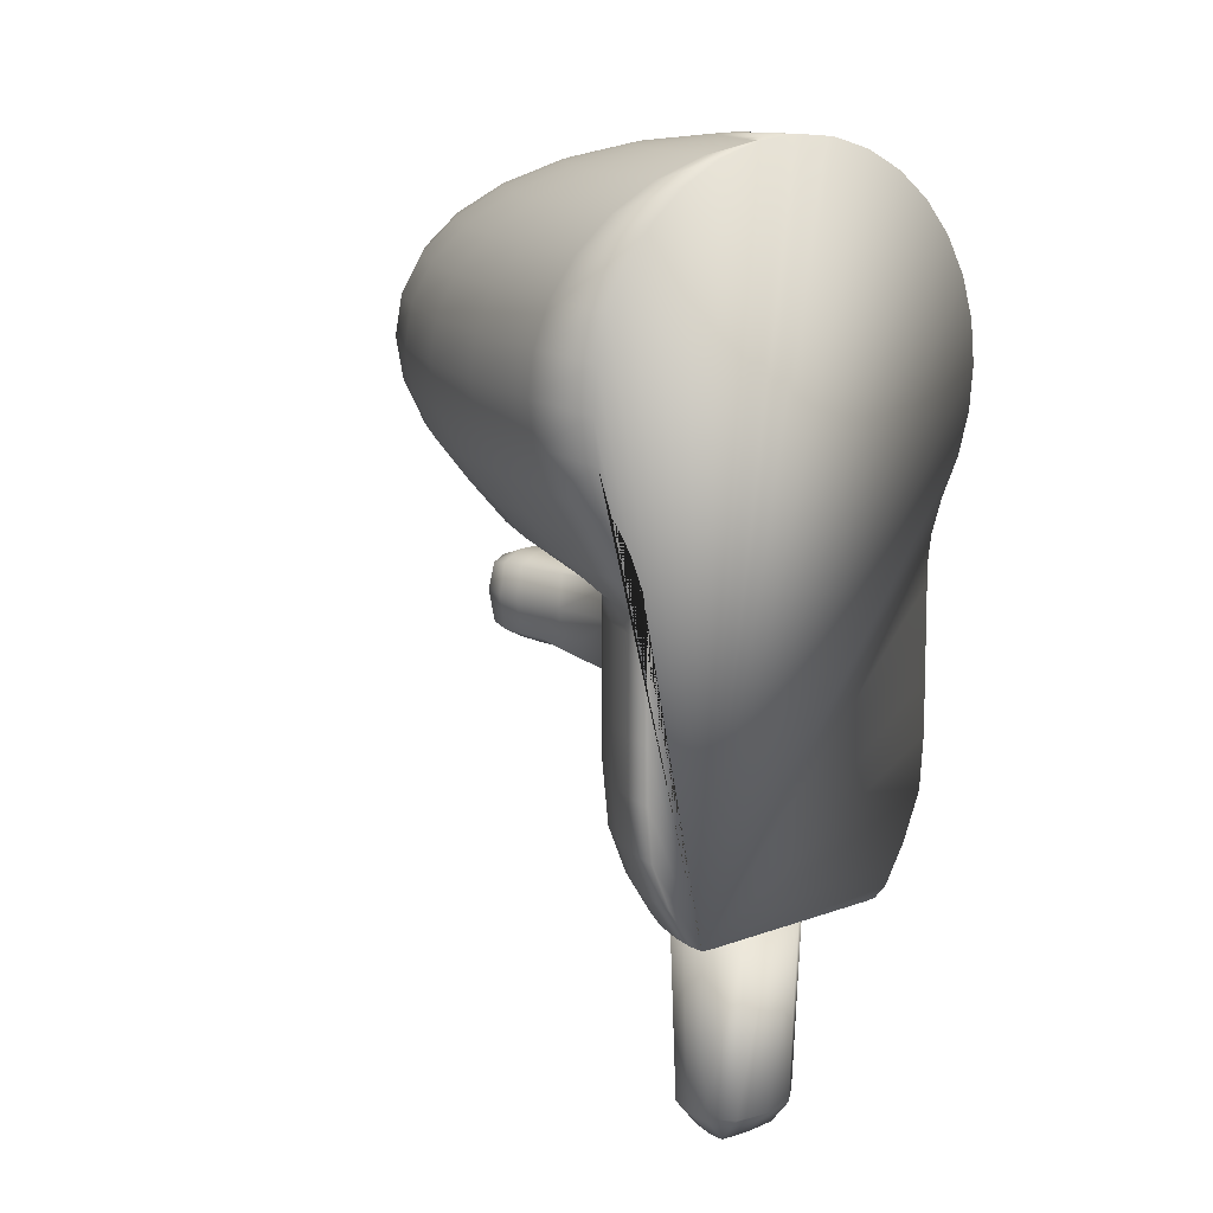
<metadata>
{"format":"obj","ext":"obj","renderer":"f3d","projection":"perspective","resolution":1024,"background":"white","views":[{"elev":15.4,"azim":-36.5,"up":"+Y"}]}
</metadata>
<code>
o Sphere.003
v 0.1913 0.9808 -0.1003
v 0.3753 0.9239 -0.1968
v 0.5449 0.8315 -0.2858
v 0.6935 0.7071 -0.3637
v 0.8155 0.5556 -0.4277
v 0.9061 0.3827 -0.4752
v 0.9619 0.1951 -0.5045
v 0.9808 -0 -0.5144
v 0.9619 -0.1951 -0.5045
v 0.9061 -0.3827 -0.4752
v 0.8155 -0.5556 -0.4277
v 0.7603 -0.7071 -0.3637
v 0.7441 -0.8315 -0.1746
v 0.1802 0.9808 -0.1968
v 0.3536 0.9239 -0.3861
v 0.5133 0.8315 -0.5605
v 0.6533 0.7071 -0.7134
v 0.7682 0.5556 -0.8389
v 0.8536 0.3827 -0.9321
v 0.9061 0.1951 -0.9896
v 0.9239 -0 -1.009
v 0.9061 -0.1951 -0.9896
v 0.8536 -0.3827 -0.9321
v 0.7682 -0.5556 -0.8389
v 0.7162 -0.7071 -0.7134
v 0.701 -0.8315 -0.3426
v 0.1622 0.9808 -0.2858
v 0.3182 0.9239 -0.5605
v 0.4619 0.8315 -0.8138
v 0.5879 0.7071 -1.036
v 0.6913 0.5556 -1.218
v 0.7682 0.3827 -1.353
v 0.8155 0.1951 -1.437
v 0.8315 -0 -1.465
v 0.8155 -0.1951 -1.437
v 0.7682 -0.3827 -1.353
v 0.6913 -0.5556 -1.218
v 0.6445 -0.7071 -1.036
v 0.1379 0.9808 -0.3637
v 0.2706 0.9239 -0.7134
v 0.3928 0.8315 -1.036
v 0.5 0.7071 -1.318
v 0.5879 0.5556 -1.55
v 0.6533 0.3827 -1.722
v 0.6935 0.1951 -1.828
v 0.7071 -0 -1.864
v 0.6935 -0.1951 -1.828
v 0.6533 -0.3827 -1.722
v 0.5879 -0.5556 -1.55
v 0.5481 -0.7071 -1.318
v 0.5365 -0.8315 -0.633
v 0.1084 0.9808 -0.4277
v 0.2126 0.9239 -0.8389
v 0.3087 0.8315 -1.218
v 0.3928 0.7071 -1.55
v 0.4619 0.5556 -1.823
v 0.5133 0.3827 -2.025
v 0.5449 0.1951 -2.15
v 0.5556 -0 -2.192
v 0.5449 -0.1951 -2.15
v 0.5133 -0.3827 -2.025
v 0.4619 -0.5556 -1.823
v 0.4307 -0.7071 -1.55
v 0.4215 -0.8315 -0.7443
v 0.07466 0.9808 -0.4752
v 0.1464 0.9239 -0.9321
v 0.2126 0.8315 -1.353
v 0.2706 0.7071 -1.722
v 0.3182 0.5556 -2.025
v 0.3536 0.3827 -2.25
v 0.3753 0.1951 -2.389
v 0.3827 -0 -2.436
v 0.3753 -0.1951 -2.389
v 0.3536 -0.3827 -2.25
v 0.3182 -0.5556 -2.025
v 0.2966 -0.7071 -1.722
v 0.03806 0.9808 -0.5045
v 0.07466 0.9239 -0.9896
v 0.1084 0.8315 -1.437
v 0.1379 0.7071 -1.828
v 0.1622 0.5556 -2.15
v 0.1802 0.3827 -2.389
v 0.1913 0.1951 -2.536
v 0.1951 -0 -2.586
v 0.1913 -0.1951 -2.536
v 0.1802 -0.3827 -2.389
v 0.1622 -0.5556 -2.15
v 0.1512 -0.7071 -1.828
v 0 0.9808 -0.5144
v 0 0.9239 -1.009
v 0 0.8315 -1.465
v 0 0.7071 -1.864
v 0 0.5556 -2.192
v 0 0.3827 -2.436
v 0 0.1951 -2.586
v 0 -0 -2.636
v 0 -0.1951 -2.586
v 0 -0.3827 -2.436
v 0 -0.5556 -2.192
v 0 -0.7071 -1.864
v 0 -0.8315 -0.8951
v -0.03806 0.9808 -0.5045
v -0.07466 0.9239 -0.9896
v -0.1084 0.8315 -1.437
v -0.1379 0.7071 -1.828
v -0.1622 0.5556 -2.15
v -0.1802 0.3827 -2.389
v -0.1913 0.1951 -2.536
v -0.1951 -0 -2.586
v -0.1913 -0.1951 -2.536
v -0.1802 -0.3827 -2.389
v -0.1622 -0.5556 -2.15
v -0.1512 -0.7071 -1.828
v -0.148 -0.8315 -0.8779
v -0.07466 0.9808 -0.4752
v -0.1464 0.9239 -0.9321
v -0.2126 0.8315 -1.353
v -0.2706 0.7071 -1.722
v -0.3182 0.5556 -2.025
v -0.3536 0.3827 -2.25
v -0.3753 0.1951 -2.389
v -0.3827 -0 -2.436
v -0.3753 -0.1951 -2.389
v -0.3536 -0.3827 -2.25
v -0.3182 -0.5556 -2.025
v -0.2966 -0.7071 -1.722
v -0.1084 0.9808 -0.4277
v -0.2126 0.9239 -0.8389
v -0.3087 0.8315 -1.218
v -0.3928 0.7071 -1.55
v -0.4619 0.5556 -1.823
v -0.5133 0.3827 -2.025
v -0.5449 0.1951 -2.15
v -0.5556 -0 -2.192
v -0.5449 -0.1951 -2.15
v -0.5133 -0.3827 -2.025
v -0.4619 -0.5556 -1.823
v -0.4307 -0.7071 -1.55
v -0.1379 0.9808 -0.3637
v -0.2706 0.9239 -0.7134
v -0.3928 0.8315 -1.036
v -0.5 0.7071 -1.318
v -0.5879 0.5556 -1.55
v -0.6533 0.3827 -1.722
v -0.6935 0.1951 -1.828
v -0.7071 -0 -1.864
v -0.6935 -0.1951 -1.828
v -0.6533 -0.3827 -1.722
v -0.5879 -0.5556 -1.55
v -0.5481 -0.7071 -1.318
v -0.1622 0.9808 -0.2858
v -0.3182 0.9239 -0.5605
v -0.4619 0.8315 -0.8138
v -0.5879 0.7071 -1.036
v -0.6913 0.5556 -1.218
v -0.7682 0.3827 -1.353
v -0.8155 0.1951 -1.437
v -0.8315 -0 -1.465
v -0.8155 -0.1951 -1.437
v -0.7682 -0.3827 -1.353
v -0.6913 -0.5556 -1.218
v -0.6445 -0.7071 -1.036
v -0.1802 0.9808 -0.1968
v -0.3536 0.9239 -0.3861
v -0.5133 0.8315 -0.5605
v -0.6533 0.7071 -0.7134
v -0.7682 0.5556 -0.8389
v -0.8536 0.3827 -0.9321
v -0.9061 0.1951 -0.9896
v -0.9239 -0 -1.009
v -0.9061 -0.1951 -0.9896
v -0.8536 -0.3827 -0.9321
v -0.7682 -0.5556 -0.8389
v -0.7162 -0.7071 -0.7134
v -0.701 -0.8315 -0.3426
v -0.1913 0.9808 -0.1003
v -0.3753 0.9239 -0.1968
v -0.5449 0.8315 -0.2858
v -0.6935 0.7071 -0.3637
v -0.8155 0.5556 -0.4277
v -0.9061 0.3827 -0.4752
v -0.9619 0.1951 -0.5045
v -0.9808 -0 -0.5144
v -0.9619 -0.1951 -0.5045
v -0.9061 -0.3827 -0.4752
v -0.8155 -0.5556 -0.4277
v -0.7603 -0.7071 -0.3637
v 0.6308 -0.8315 -0.4973
v 0.2903 -0.8315 -0.827
v 0.148 -0.8315 -0.8779
v -0.2903 -0.8315 -0.827
v -0.4215 -0.8315 -0.7443
v -0.5365 -0.8315 -0.633
v -0.6308 -0.8315 -0.4973
v -0.7441 -0.8315 -0.1746
v 0.7236 -1.846 -0.1698
v 0.6816 -1.846 -0.3331
v 0.6134 -1.846 -0.4836
v 0.5217 -1.846 -0.6155
v 0.4099 -1.846 -0.7237
v 0.2823 -1.846 -0.8041
v 0.1439 -1.846 -0.8537
v 0 -1.846 -0.8704
v -0.1439 -1.846 -0.8537
v -0.2823 -1.846 -0.8041
v -0.4099 -1.846 -0.7237
v -0.5217 -1.846 -0.6155
v -0.6134 -1.846 -0.4836
v -0.6816 -1.846 -0.3331
v -0.7236 -1.846 -0.1698
v -0.2932 -1.34 -0.8492
v 0.701 -1.342 -0.3426
v -0.6308 -1.342 -0.4973
v 0.4215 -1.342 -0.7443
v 0.7441 -1.342 -0.1746
v -0.4215 -1.342 -0.7443
v -0.5365 -1.342 -0.633
v -0.005834 -1.362 -0.9219
v -0.1533 -1.362 -0.9048
v -0.701 -1.342 -0.3426
v -0.7441 -1.342 -0.1746
v 0.6308 -1.342 -0.4973
v 0.5365 -1.342 -0.633
v 0.2903 -1.342 -0.827
v 0.1419 -1.34 -0.8998
v 0.7441 -1.598 -0.1746
v -0.5365 -1.598 -0.633
v -0.148 -1.598 -0.8779
v -0.7441 -1.598 -0.1746
v 0.5365 -1.598 -0.633
v 0.148 -1.598 -0.8779
v -0.2903 -1.598 -0.827
v 0.701 -1.598 -0.3426
v -0.6308 -1.598 -0.4973
v 0.4215 -1.598 -0.7443
v -0.4215 -1.598 -0.7443
v 0 -1.598 -0.8951
v -0.701 -1.598 -0.3426
v 0.6308 -1.598 -0.4973
v 0.2903 -1.598 -0.827
v -0.3062 -1.094 -0.8504
v 0.701 -1.087 -0.3426
v -0.6308 -1.087 -0.4973
v 0.4215 -1.087 -0.7443
v -0.4215 -1.087 -0.7443
v -0.701 -1.087 -0.3426
v 0.6308 -1.087 -0.4973
v 0.2903 -1.087 -0.827
v 0.7441 -1.087 -0.1746
v -0.5365 -1.087 -0.633
v -0.7441 -1.087 -0.1746
v 0.5365 -1.087 -0.633
v 0.1532 -1.094 -0.9038
v 0.1266 -2.067 -0.8092
v -0.4589 -2.067 -0.5831
v 0.4589 -2.067 -0.5831
v -0.1266 -2.067 -0.8092
v 0.6363 -2.067 -0.1607
v -0.5995 -2.067 -0.3154
v 0.2484 -2.067 -0.7622
v 0 -2.067 -0.8251
v 0.5396 -2.067 -0.458
v -0.3606 -2.067 -0.6858
v -0.5396 -2.067 -0.458
v 0.3606 -2.067 -0.6858
v -0.2484 -2.067 -0.7622
v 0.5995 -2.067 -0.3154
v -0.6363 -2.067 -0.1607
v -0.2933 -0.9243 -0.8492
v 0.701 -0.918 -0.3426
v -0.6308 -0.918 -0.4973
v 0.4215 -0.918 -0.7443
v -0.4215 -0.918 -0.7443
v -0.005829 -0.9113 -0.922
v -0.701 -0.918 -0.3426
v 0.6308 -0.918 -0.4973
v 0.2903 -0.918 -0.827
v 0.7441 -0.918 -0.1746
v -0.5365 -0.918 -0.633
v -0.1533 -0.9113 -0.9048
v -0.7441 -0.918 -0.1746
v 0.5365 -0.918 -0.633
v 0.142 -0.9243 -0.8999
v -0.3955 -1.256 -1.648
v -0.1597 -1.279 -1.725
v -0.2998 -1.279 -1.709
v -0.05827 -1.256 -1.687
v -0.4079 -1.11 -1.676
v -0.1632 -1.113 -1.77
v -0.305 -1.113 -1.754
v -0.0486 -1.11 -1.718
v -0.3955 -0.9794 -1.648
v -0.1597 -0.9675 -1.725
v -0.2998 -0.9675 -1.709
v -0.05827 -0.9794 -1.687
v 0.05098 -1.298 -1.246
v -0.2164 -1.339 -1.237
v -0.3581 -1.101 -1.193
v -0.3357 -1.298 -1.201
v -0.0725 -0.9198 -1.254
v 0.07373 -1.101 -1.243
v 0.05134 -0.9479 -1.246
v -0.3362 -0.9486 -1.201
v -0.2164 -0.9199 -1.237
v -0.07259 -1.339 -1.254
v -0.2655 -1.338 -1.493
v -0.3741 -1.277 -1.464
v -0.1238 -0.9208 -1.51
v -0.01198 -0.9635 -1.506
v -0.3745 -0.9635 -1.464
v -0.1238 -1.338 -1.51
v -0.01198 -1.277 -1.506
v -0.4069 -1.108 -1.453
v 0.02165 -1.108 -1.502
v -0.2655 -0.9208 -1.493
v -0.2854 -1.334 -1.599
v -0.3935 -1.276 -1.566
v -0.1437 -0.9239 -1.615
v -0.03258 -0.9644 -1.608
v -0.3935 -0.9644 -1.566
v -0.1437 -1.334 -1.615
v -0.03258 -1.276 -1.608
v -0.4244 -1.108 -1.559
v -0.000733 -1.108 -1.608
v -0.2854 -0.9239 -1.599
v 0.009879 -1.279 -1.399
v -0.3857 -1.107 -1.346
v 0.04229 -1.107 -1.396
v -0.2448 -0.9208 -1.387
v -0.2444 -1.337 -1.387
v -0.3511 -1.274 -1.357
v -0.1031 -0.9208 -1.404
v 0.009919 -0.9621 -1.399
v -0.3549 -0.9622 -1.357
v -0.1031 -1.338 -1.404
v -0.4361 -2.288 -0.07833
v -0.4161 -2.288 -0.1779
v 0.4161 -2.288 -0.1779
v 0.4361 -2.288 -0.07833
v -0.1808 -2.288 -0.5344
v -0.09258 -2.288 -0.5767
v 0.2605 -2.288 -0.4673
v 0.328 -2.288 -0.3804
v -0.3803 -2.288 -0.281
v -0.328 -2.288 -0.3804
v -0.2605 -2.288 -0.4673
v 0.3803 -2.288 -0.281
v 0 -2.288 -0.5911
v 0.09258 -2.288 -0.5767
v 0.1808 -2.288 -0.5344
v 0.2746 -2.291 -0.3423
v 0.2415 -3.207 -0.3423
v -0.3207 -2.291 -0.3423
v -0.2876 -3.207 -0.3423
v -0.02306 -2.294 -0.09182
v -0.02306 -3.208 -0.1177
v -0.02306 -2.294 -0.5928
v -0.02306 -3.208 -0.5669
v -0.02306 -3.359 -0.3423
v -0.02306 -2.293 -0.3423
v -0.1737 -2.294 -0.5788
v -0.1657 -3.353 -0.3423
v -0.1696 -3.207 -0.5429
v -0.176 -2.293 -0.3423
v 0.1275 -2.294 -0.1058
v 0.1299 -2.293 -0.3423
v 0.1275 -2.294 -0.5788
v 0.1196 -3.353 -0.3423
v 0.2666 -2.292 -0.4454
v -0.2691 -3.207 -0.4476
v -0.3127 -2.292 -0.4454
v -0.02306 -3.351 -0.4381
v -0.02306 -2.293 -0.4696
v -0.1637 -3.346 -0.4347
v -0.1762 -2.293 -0.4725
v 0.13 -2.293 -0.4725
v 0.1176 -3.346 -0.4347
v 0.2666 -2.292 -0.2392
v -0.2691 -3.207 -0.237
v -0.02306 -2.293 -0.215
v -0.02306 -3.351 -0.2466
v -0.1637 -3.346 -0.2499
v -0.1762 -2.293 -0.2122
v 0.13 -2.293 -0.2122
v 0.1176 -3.346 -0.2499
v 0.223 -3.207 -0.4476
v 0.1235 -3.207 -0.5429
v -0.1737 -2.294 -0.1058
v -0.3127 -2.292 -0.2392
v -0.1696 -3.207 -0.1417
v 0.1235 -3.207 -0.1417
v 0.223 -3.207 -0.237
v -0.5338 -2.249 -0.1282
v -0.5035 -2.249 -0.268
v 0.5035 -2.249 -0.268
v 0.5338 -2.249 -0.1282
v -0.2095 -2.249 -0.6791
v -0.1068 -2.249 -0.7229
v 0.3039 -2.249 -0.6083
v 0.3864 -2.249 -0.5133
v -0.4538 -2.249 -0.3982
v -0.3864 -2.249 -0.5133
v -0.3039 -2.249 -0.6083
v 0.4538 -2.249 -0.3982
v 0 -2.249 -0.7376
v 0.1068 -2.249 -0.7229
v 0.2095 -2.249 -0.6791
v -0.475 -2.285 -0.1004
v -0.4508 -2.285 -0.218
v 0.4508 -2.285 -0.218
v 0.475 -2.285 -0.1004
v -0.1918 -2.285 -0.5993
v -0.09801 -2.285 -0.6421
v 0.2773 -2.285 -0.5306
v 0.3508 -2.285 -0.44
v -0.4093 -2.285 -0.3334
v -0.3508 -2.285 -0.44
v -0.2773 -2.285 -0.5306
v 0.4093 -2.285 -0.3334
v 0 -2.285 -0.6566
v 0.09801 -2.285 -0.6421
v 0.1918 -2.285 -0.5993
v 0.4808 -2.285 -0.01428
v 0.4403 -2.288 -0.01421
v -0.4403 -2.288 -0.01421
v -0.5418 -2.249 -0.01501
v -0.4808 -2.285 -0.01428
v -0.6473 -2.067 -0.01867
v 0.5418 -2.249 -0.01501
v 0.6473 -2.067 -0.01867
v -0.7559 -1.342 -0.03325
v -0.7555 -1.087 -0.03838
v -0.7552 -0.918 -0.04178
v 0.7559 -1.342 -0.03325
v 0.7555 -1.087 -0.03838
v 0.7552 -0.918 -0.04178
v 0.7358 -1.846 -0.02311
v 0.7564 -1.598 -0.02811
v -0.7358 -1.846 -0.02311
v -0.7564 -1.598 -0.02811
v -0.9977 -0 -0.06025
v -0.9784 0.1951 -0.06417
v -0.9213 0.3827 -0.06794
v -0.7551 -0.8315 -0.04352
v -0.8288 0.5556 -0.07142
v -0.7733 -0.7071 -0.04602
v -0.7043 0.7071 -0.07447
v -0.8296 -0.5556 -0.04907
v -0.3797 0.9239 -0.07883
v -0.1921 0.9808 -0.07997
v -0.5527 0.8315 -0.07697
v -0.9787 -0.1951 -0.05632
v -0.9219 -0.3827 -0.05255
v -0.1526 0.9847 -0.08005
v -0.07344 0.9922 -0.0802
v -0.04555 0.9946 -0.08025
v -0.03045 0.9958 -0.08027
v -0.02035 0.9964 -0.08029
v -0.01261 0.9968 -0.0803
v -0.006058 0.9969 -0.0803
v 0 0.997 -0.0803
v 0.006058 0.9969 -0.0803
v 0.01261 0.9968 -0.0803
v 0.02035 0.9964 -0.08029
v 0.03045 0.9958 -0.08027
v 0.04555 0.9946 -0.08025
v 0.07344 0.9922 -0.0802
v 0.1526 0.9847 -0.08005
v 0.9784 0.1951 -0.06417
v 0.9213 0.3827 -0.06794
v 0.7551 -0.8315 -0.04352
v 0.8288 0.5556 -0.07142
v 0.7733 -0.7071 -0.04602
v 0.7043 0.7071 -0.07447
v 0.8296 -0.5556 -0.04907
v 0.5527 0.8315 -0.07697
v 0.9219 -0.3827 -0.05255
v 0.1921 0.9808 -0.07997
v 0.3797 0.9239 -0.07883
v 0.9977 -0 -0.06025
v 0.9787 -0.1951 -0.05632
f 481 9 8 480
f 479 2 1 478
f 477 10 9 481
f 476 3 2 479
f 475 11 10 477
f 474 4 3 476
f 473 12 11 475
f 472 5 4 474
f 471 13 12 473
f 470 6 5 472
f 469 7 6 470
f 480 8 7 469
f 478 1 468
f 13 26 25 12
f 6 19 18 5
f 7 20 19 6
f 8 21 20 7
f 9 22 21 8
f 2 15 14 1
f 10 23 22 9
f 3 16 15 2
f 11 24 23 10
f 4 17 16 3
f 12 25 24 11
f 5 18 17 4
f 23 36 35 22
f 16 29 28 15
f 24 37 36 23
f 17 30 29 16
f 25 38 37 24
f 18 31 30 17
f 26 188 38 25
f 19 32 31 18
f 20 33 32 19
f 21 34 33 20
f 22 35 34 21
f 15 28 27 14
f 33 45 44 32
f 34 46 45 33
f 35 47 46 34
f 28 40 39 27
f 36 48 47 35
f 29 41 40 28
f 37 49 48 36
f 30 42 41 29
f 38 50 49 37
f 31 43 42 30
f 188 51 50 38
f 32 44 43 31
f 41 54 53 40
f 49 62 61 48
f 42 55 54 41
f 50 63 62 49
f 43 56 55 42
f 51 64 63 50
f 44 57 56 43
f 45 58 57 44
f 46 59 58 45
f 47 60 59 46
f 40 53 52 39
f 48 61 60 47
f 58 71 70 57
f 59 72 71 58
f 60 73 72 59
f 53 66 65 52
f 61 74 73 60
f 54 67 66 53
f 62 75 74 61
f 55 68 67 54
f 63 76 75 62
f 56 69 68 55
f 64 189 76 63
f 57 70 69 56
f 75 87 86 74
f 68 80 79 67
f 76 88 87 75
f 69 81 80 68
f 189 190 88 76
f 70 82 81 69
f 71 83 82 70
f 72 84 83 71
f 73 85 84 72
f 66 78 77 65
f 74 86 85 73
f 67 79 78 66
f 84 96 95 83
f 85 97 96 84
f 78 90 89 77
f 86 98 97 85
f 79 91 90 78
f 87 99 98 86
f 80 92 91 79
f 88 100 99 87
f 81 93 92 80
f 190 101 100 88
f 82 94 93 81
f 83 95 94 82
f 92 105 104 91
f 100 113 112 99
f 93 106 105 92
f 101 114 113 100
f 94 107 106 93
f 95 108 107 94
f 96 109 108 95
f 97 110 109 96
f 90 103 102 89
f 98 111 110 97
f 91 104 103 90
f 99 112 111 98
f 109 122 121 108
f 110 123 122 109
f 103 116 115 102
f 111 124 123 110
f 104 117 116 103
f 112 125 124 111
f 105 118 117 104
f 113 126 125 112
f 106 119 118 105
f 114 191 126 113
f 107 120 119 106
f 108 121 120 107
f 126 138 137 125
f 119 131 130 118
f 191 192 138 126
f 120 132 131 119
f 121 133 132 120
f 122 134 133 121
f 123 135 134 122
f 116 128 127 115
f 124 136 135 123
f 117 129 128 116
f 125 137 136 124
f 118 130 129 117
f 135 147 146 134
f 128 140 139 127
f 136 148 147 135
f 129 141 140 128
f 137 149 148 136
f 130 142 141 129
f 138 150 149 137
f 131 143 142 130
f 192 193 150 138
f 132 144 143 131
f 133 145 144 132
f 134 146 145 133
f 193 194 162 150
f 144 156 155 143
f 145 157 156 144
f 146 158 157 145
f 147 159 158 146
f 140 152 151 139
f 148 160 159 147
f 141 153 152 140
f 149 161 160 148
f 142 154 153 141
f 150 162 161 149
f 143 155 154 142
f 152 164 163 151
f 160 172 171 159
f 153 165 164 152
f 161 173 172 160
f 154 166 165 153
f 162 174 173 161
f 155 167 166 154
f 194 175 174 162
f 156 168 167 155
f 157 169 168 156
f 158 170 169 157
f 159 171 170 158
f 168 181 180 167
f 169 182 181 168
f 170 183 182 169
f 171 184 183 170
f 164 177 176 163
f 172 185 184 171
f 165 178 177 164
f 173 186 185 172
f 166 179 178 165
f 174 187 186 173
f 167 180 179 166
f 175 195 187 174
f 228 204 205 232
f 230 199 200 235
f 226 196 197 233
f 231 202 203 237
f 227 207 208 234
f 232 205 206 236
f 233 197 198 239
f 234 208 209 238
f 235 200 201 240
f 438 437 196 226
f 236 206 207 227
f 237 203 204 228
f 238 209 210 229
f 239 198 199 230
f 240 201 202 231
f 248 224 225 253
f 247 222 223 252
f 246 220 221 251
f 325 294 292 320
f 245 216 217 250
f 435 434 215 249
f 244 214 224 248
f 243 213 220 246
f 242 212 222 247
f 241 211 216 245
f 250 217 213 243
f 322 287 291 324
f 249 215 212 242
f 252 223 214 244
f 317 284 286 316
f 259 394 393 268
f 258 396 395 267
f 257 398 397 266
f 256 400 399 265
f 255 402 401 264
f 266 397 403 263
f 267 395 404 262
f 254 406 405 261
f 264 401 394 259
f 261 405 398 257
f 430 429 396 258
f 265 399 407 260
f 262 404 400 256
f 260 407 406 254
f 263 403 402 255
f 224 240 231 225
f 222 239 230 223
f 220 238 229 221
f 218 237 228 219
f 216 236 227 217
f 434 438 226 215
f 214 235 240 224
f 213 234 238 220
f 212 233 239 222
f 211 232 236 216
f 217 227 234 213
f 225 231 237 218
f 215 226 233 212
f 223 230 235 214
f 219 228 232 211
f 323 288 284 317
f 282 252 244 272
f 278 249 242 270
f 319 295 293 318
f 279 250 243 271
f 269 241 245 273
f 270 242 247 276
f 271 243 246 275
f 272 244 248 277
f 436 435 249 278
f 273 245 250 279
f 324 291 295 319
f 275 246 251 281
f 276 247 252 282
f 277 248 253 283
f 206 263 255 207
f 201 260 254 202
f 198 262 256 199
f 200 265 260 201
f 437 430 258 196
f 203 261 257 204
f 208 264 259 209
f 202 254 261 203
f 197 267 262 198
f 205 266 263 206
f 207 255 264 208
f 199 256 265 200
f 204 257 266 205
f 196 258 267 197
f 209 259 268 210
f 189 277 283 190
f 188 276 282 51
f 175 275 281 195
f 101 274 280 114
f 192 273 279 193
f 471 436 278 13
f 64 272 277 189
f 194 271 275 175
f 26 270 276 188
f 191 269 273 192
f 193 279 271 194
f 190 283 274 101
f 13 278 270 26
f 51 282 272 64
f 114 280 269 191
f 289 285 286 290
f 291 287 285 289
f 290 286 284 288
f 294 290 288 292
f 295 291 289 293
f 293 289 290 294
f 316 286 285 321
f 318 293 294 325
f 320 292 288 323
f 321 285 287 322
f 218 305 296 225
f 269 303 298 241
f 274 300 304 280
f 219 297 305 218
f 253 301 302 283
f 283 302 300 274
f 241 298 299 211
f 211 299 297 219
f 225 296 301 253
f 280 304 303 269
f 335 311 312 326
f 334 310 313 327
f 332 308 315 329
f 330 306 311 335
f 328 314 309 333
f 333 309 308 332
f 327 313 307 331
f 331 307 306 330
f 326 312 314 328
f 329 315 310 334
f 311 321 322 312
f 310 320 323 313
f 308 318 325 315
f 306 316 321 311
f 314 324 319 309
f 309 319 318 308
f 313 323 317 307
f 307 317 316 306
f 312 322 324 314
f 315 325 320 310
f 304 329 334 303
f 296 326 328 301
f 299 331 330 297
f 298 327 331 299
f 302 333 332 300
f 301 328 333 302
f 297 330 335 305
f 300 332 329 304
f 303 334 327 298
f 305 335 326 296
f 391 385 392
f 379 382 390
f 370 363 374
f 369 367 376
f 385 368 352 392
f 383 364 353 389
f 389 353 354 379
f 369 351 352 386
f 384 366 360 380
f 382 362 359 381
f 374 363 358 372
f 376 367 357 373
f 361 357 358 363
f 365 355 356 391
f 375 361 371
f 379 354 362 382
f 380 360 364 383
f 373 357 361 375
f 355 388 390 356
f 378 384 365
f 377 387 386
f 378 351 366 384
f 381 359 368 385
f 372 358 387 377
f 357 367 387 358
f 359 372 377 368
f 351 369 376 366
f 360 373 375 364
f 354 370 374 362
f 366 376 373 360
f 362 374 372 359
f 368 377 386 352
f 364 375 371 353
f 353 371 370 354
f 356 381 385 391
f 355 380 383 388
f 390 382 381 356
f 365 384 380 355
f 388 383 389
f 351 378 392 352
f 367 369 386 387
f 363 370 371 361
f 379 390 388 389
f 391 392 378 365
f 408 393 394 409
f 410 395 396 411
f 412 397 398 413
f 414 399 400 415
f 416 401 402 417
f 427 426 393 408
f 418 403 397 412
f 419 404 395 410
f 420 405 406 421
f 409 394 401 416
f 413 398 405 420
f 422 407 399 414
f 415 400 404 419
f 421 406 407 422
f 417 402 403 418
f 336 408 409 337
f 338 410 411 339
f 340 412 413 341
f 342 414 415 343
f 344 416 417 345
f 425 427 408 336
f 346 418 412 340
f 347 419 410 338
f 348 420 421 349
f 337 409 416 344
f 341 413 420 348
f 350 422 414 342
f 343 415 419 347
f 349 421 422 350
f 345 417 418 346
f 339 411 423 424
f 342 343 347 338 339 424 425 336 337 344 345 346 340 341 348 349 350
f 268 393 426 428
f 411 396 429 423
f 251 221 431 432
f 281 251 432 433
f 210 268 428 439
f 229 210 439 440
f 221 229 440 431
f 183 441 442 182
f 182 442 443 181
f 195 281 433 444
f 181 443 445 180
f 195 444 446 187
f 180 445 447 179
f 187 446 448 186
f 177 449 450 176
f 178 451 449 177
f 179 447 451 178
f 184 452 441 183
f 185 453 452 184
f 186 448 453 185
f 176 450 454
f 163 176 454 455
f 151 163 455 456
f 139 151 456 457
f 127 139 457 458
f 115 127 458 459
f 102 115 459 460
f 89 102 460 461
f 77 89 461 462
f 65 77 462 463
f 52 65 463 464
f 39 52 464 465
f 27 39 465 466
f 14 27 466 467
f 1 14 467 468
f 427 425 424 423 429 430 437 438 434 435 436 471 473 475 477 481 480 469 470 472 474 476 479 478 468 467 466 465 464 463 462 461 460 459 458 457 456 455 454 450 449 451 447 445 443 442 441 452 453 448 446 444 433 432 431 440 439 428 426

</code>
